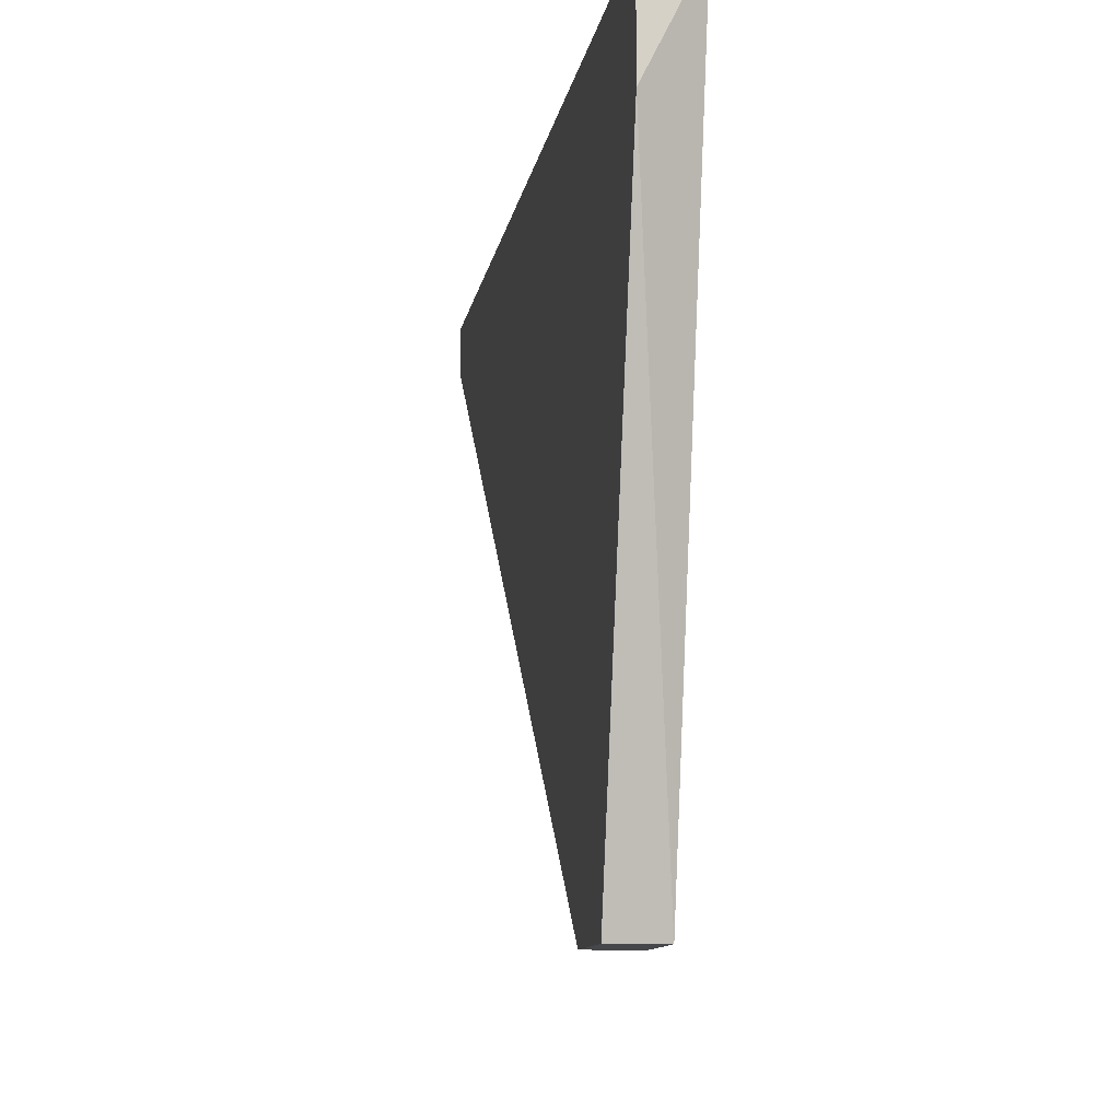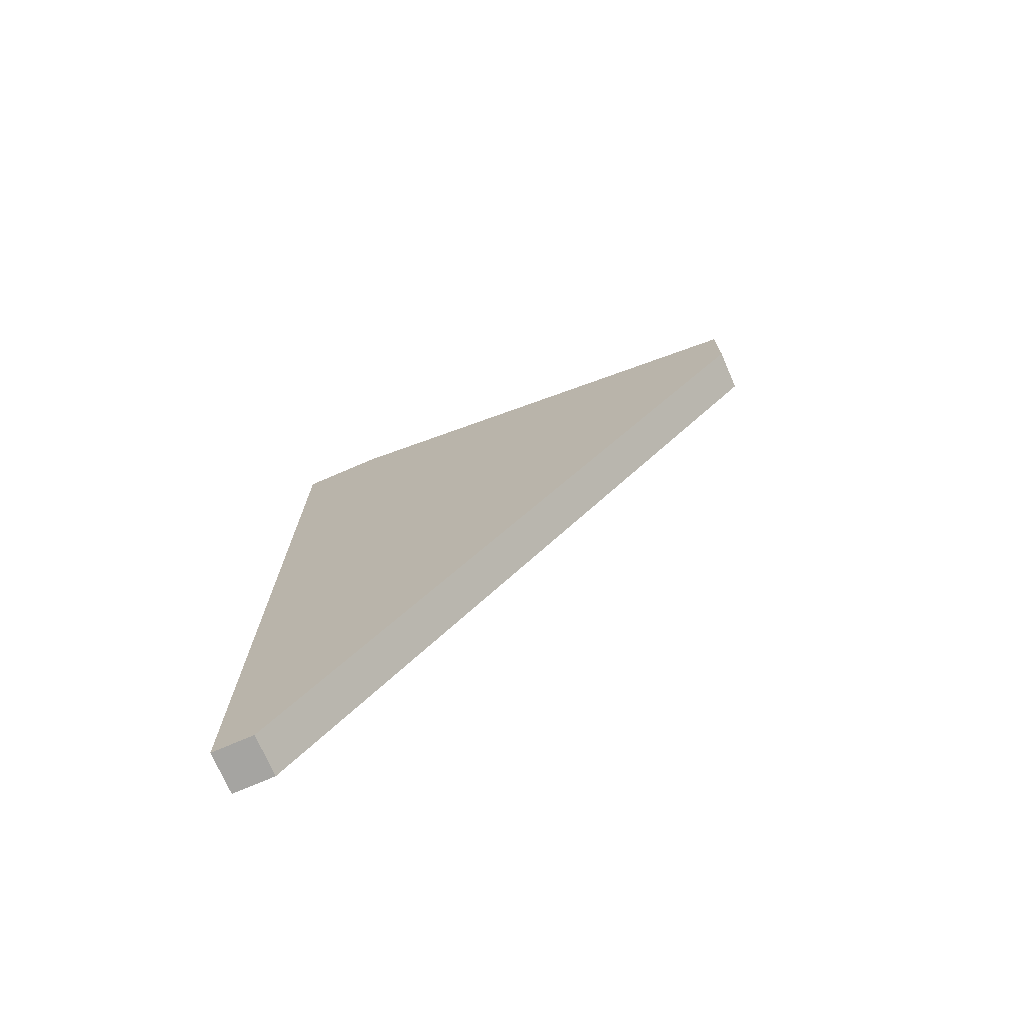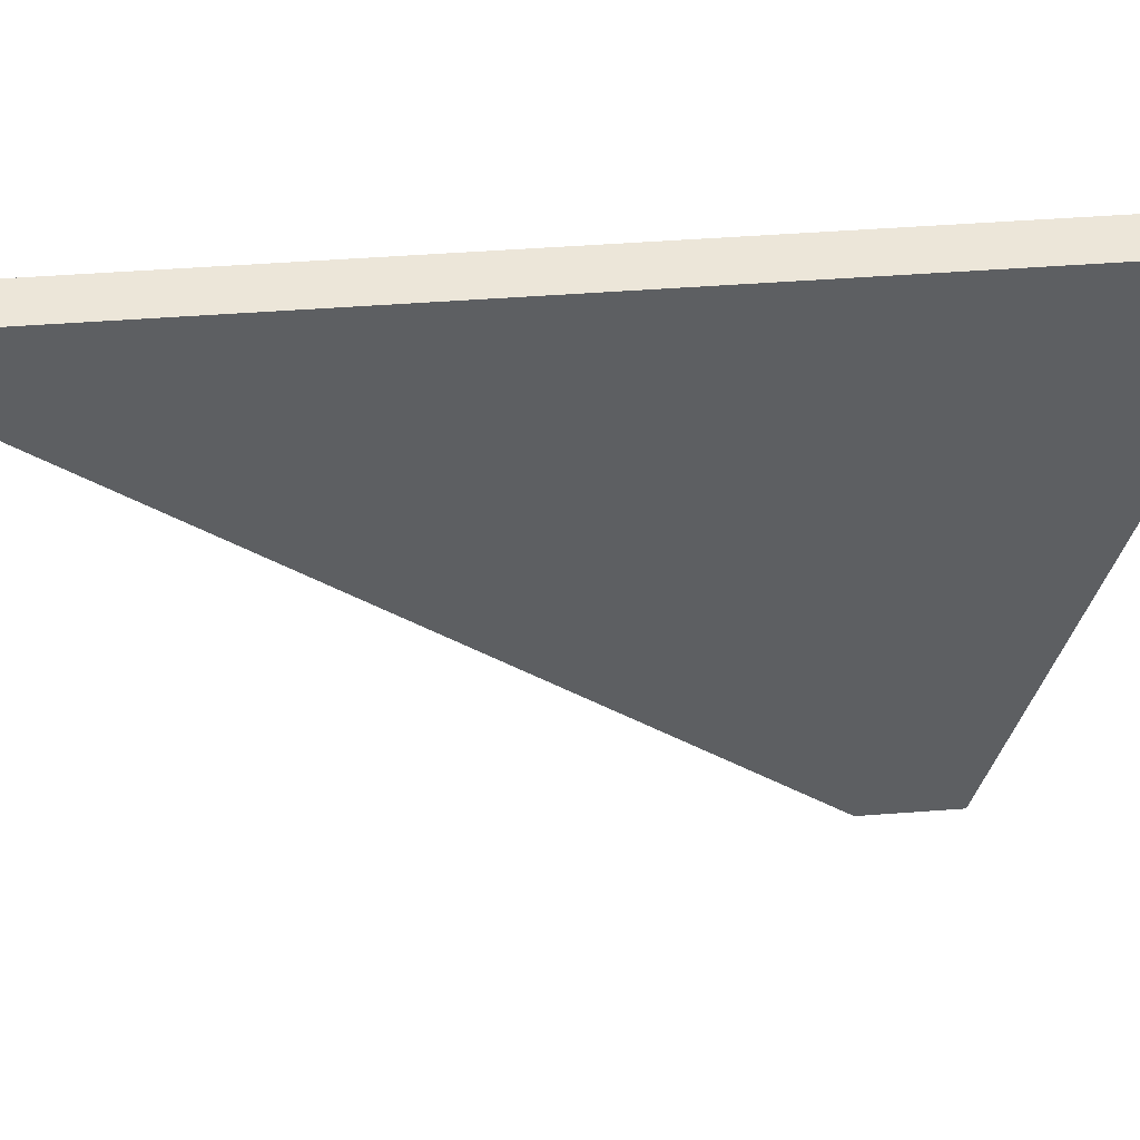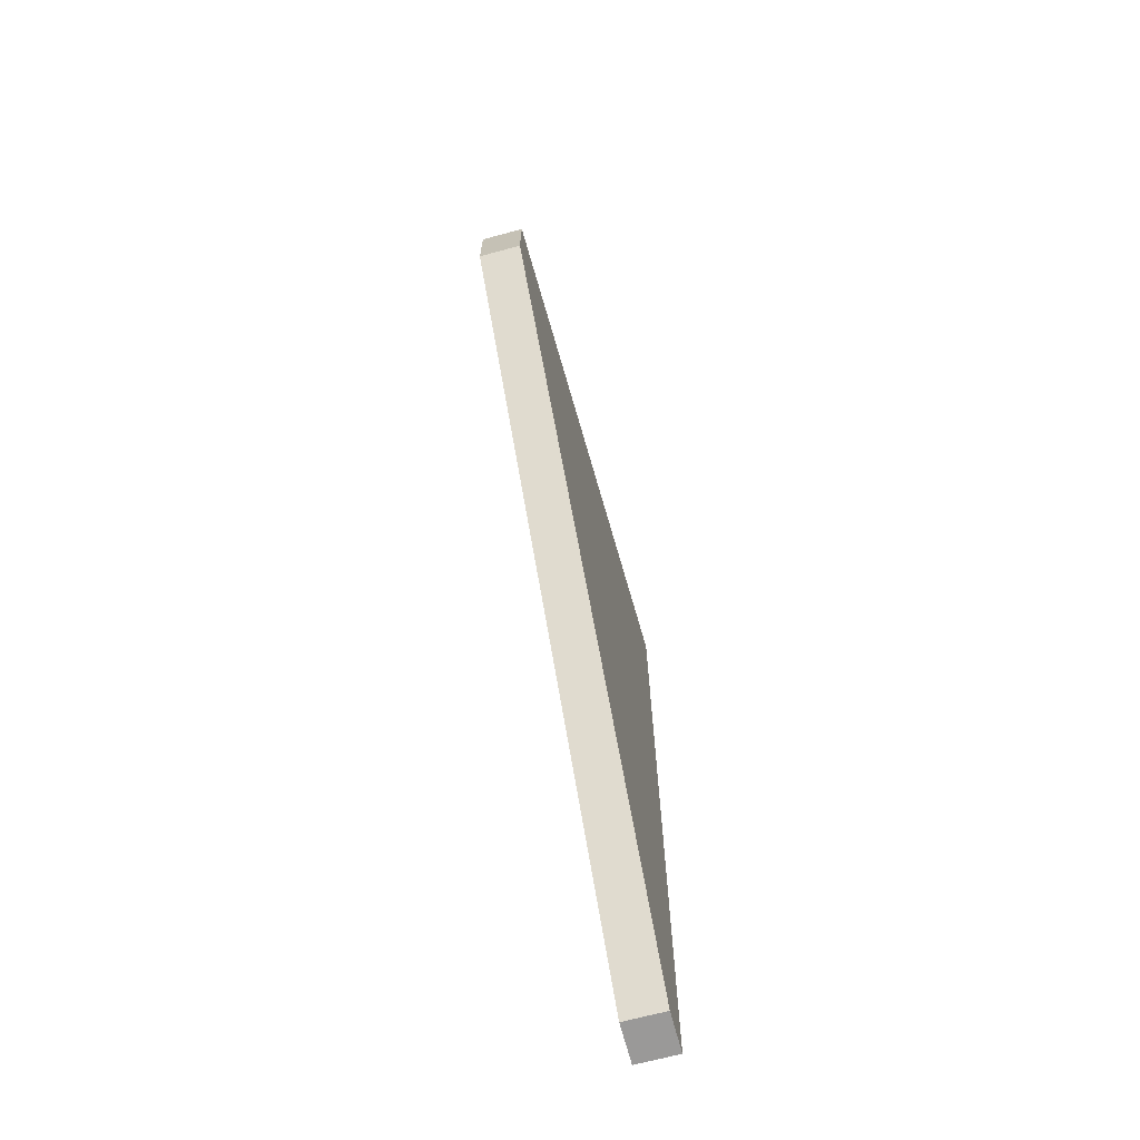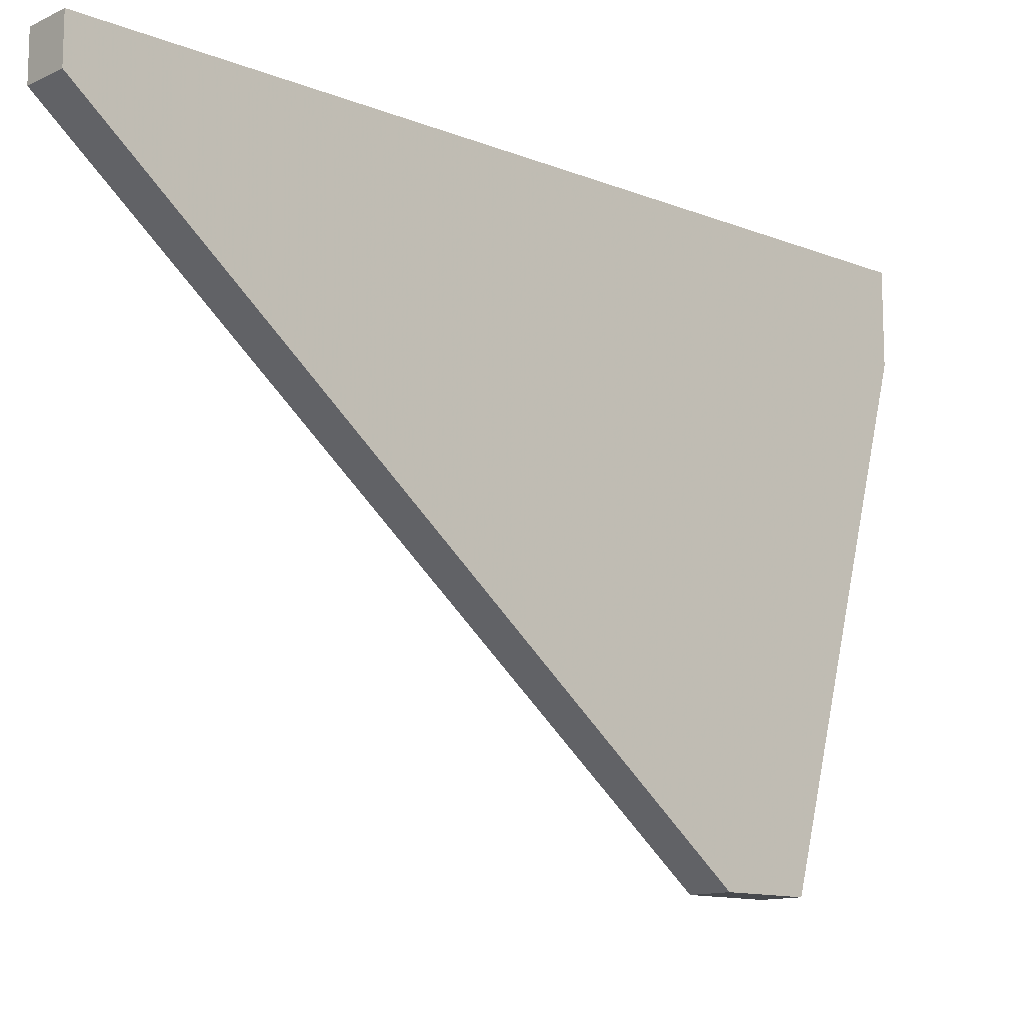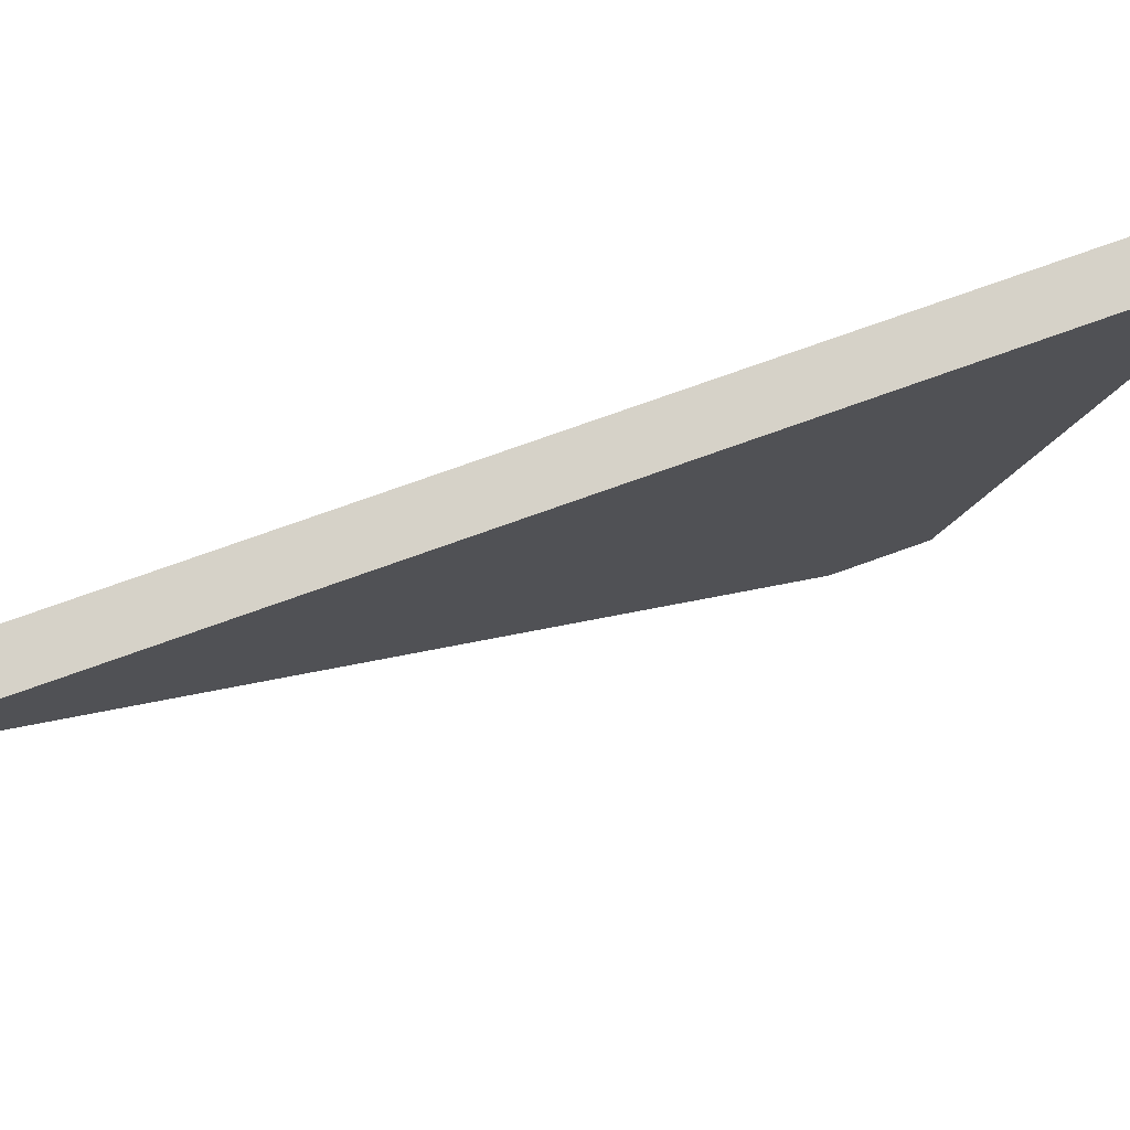
<metadata>
{"format":"obj","ext":"obj","renderer":"f3d","projection":"perspective","resolution":1024,"background":"white","views":[{"elev":-10.2,"azim":171.4,"up":"+Z"},{"elev":-73.2,"azim":113.4,"up":"+Y"},{"elev":48.7,"azim":85.2,"up":"+Z"},{"elev":-69.1,"azim":-165.0,"up":"+Y"},{"elev":-12.4,"azim":47.2,"up":"+Z"},{"elev":77.9,"azim":70.5,"up":"+Z"}]}
</metadata>
<code>
v -0.02169 0.02993 -0.02449
v -0.02169 0.02708 -0.02449
v -0.02169 0.0342 -0.005983
v -0.02169 0.005725 -0.007409
v -0.02169 0.005725 -0.005983
v -0.02026 0.02993 -0.02449
v -0.02026 0.02708 -0.02449
v -0.02026 0.0342 -0.008831
v -0.02026 0.0342 -0.005983
v -0.02026 0.005725 -0.007409
v -0.02026 0.005725 -0.005983
f 10 5 4
f 8 9 11
f 9 8 3
f 11 9 3
f 3 2 5
f 11 3 5
f 8 11 6
f 11 5 10
f 6 11 10
f 2 3 1
f 3 8 1
f 8 6 1
f 6 2 1
f 2 6 7
f 10 2 7
f 6 10 7
f 5 2 4
f 2 10 4

</code>
